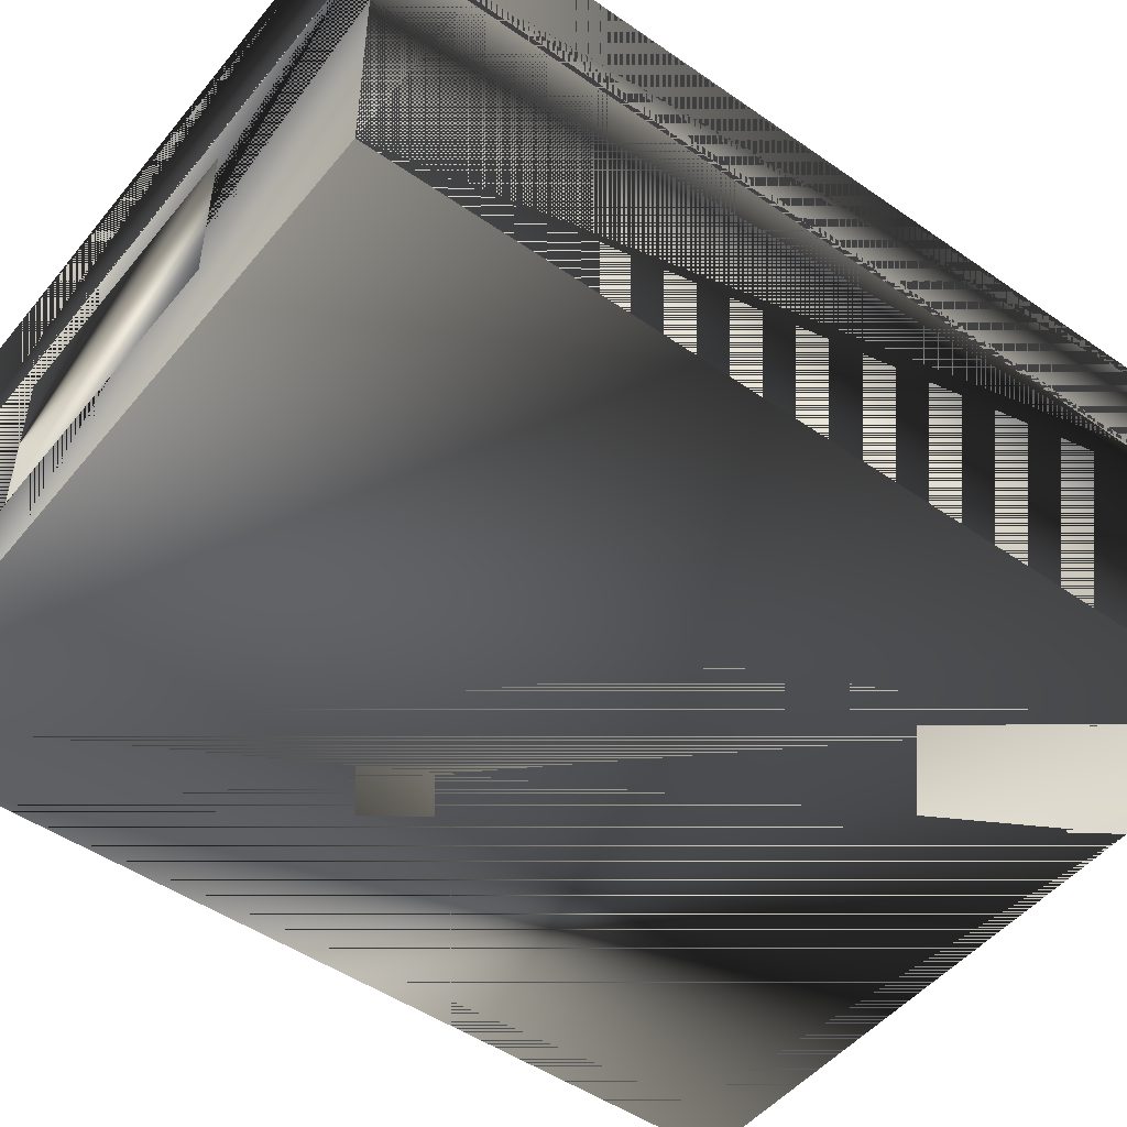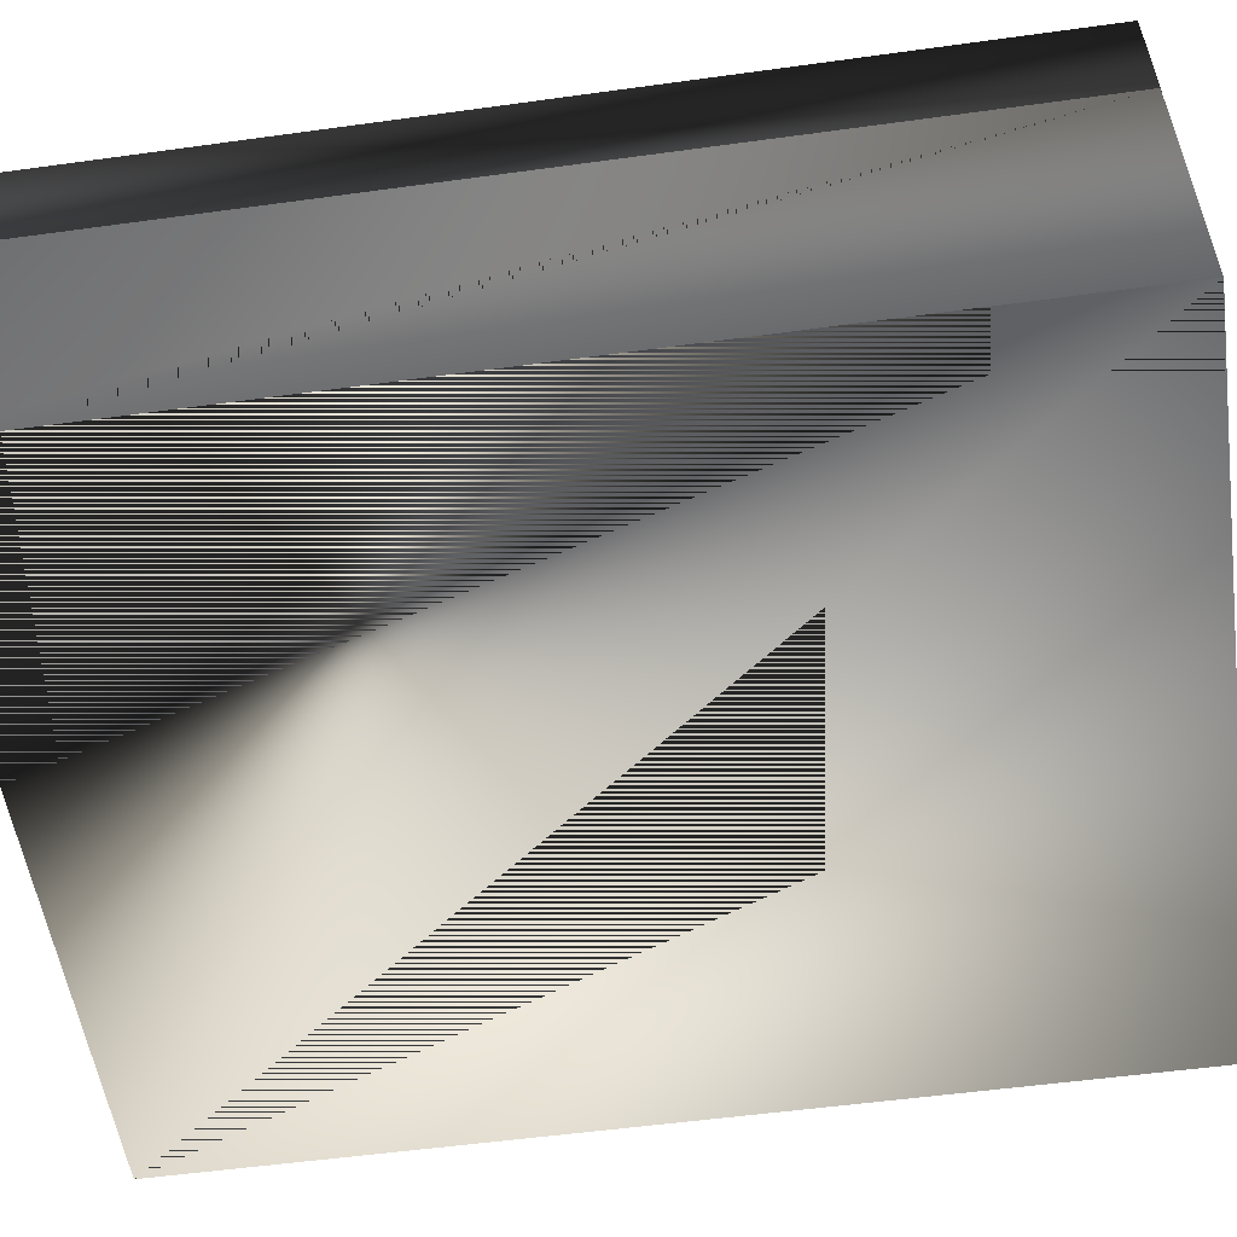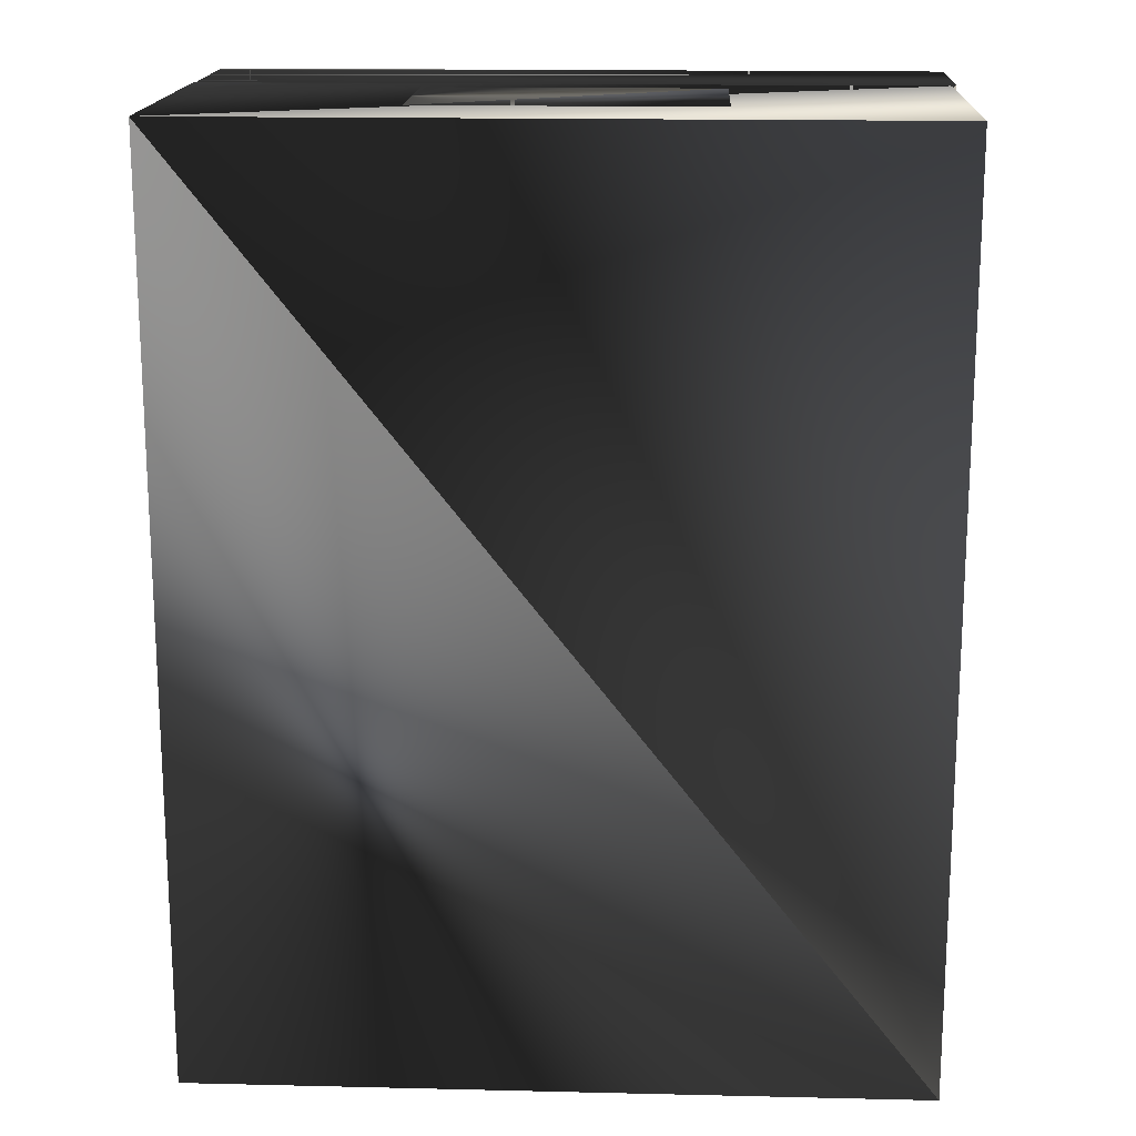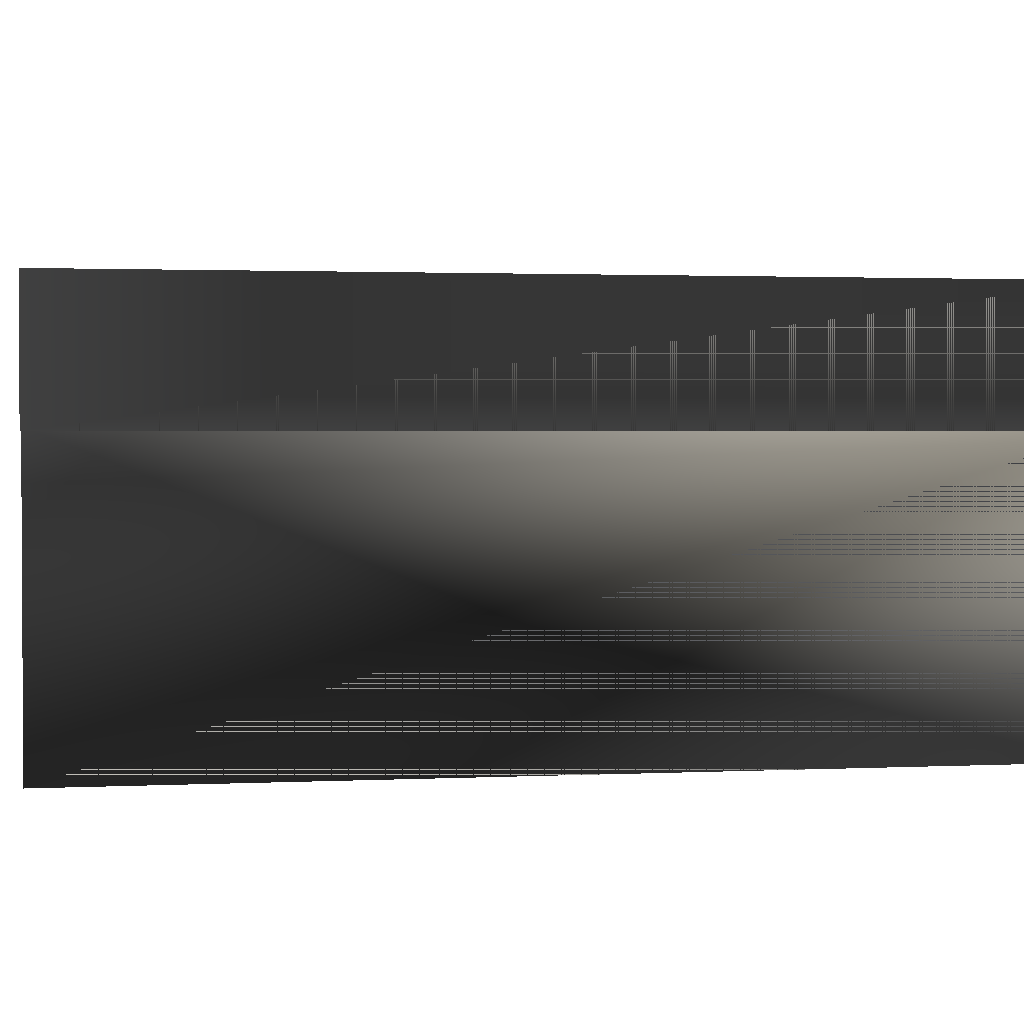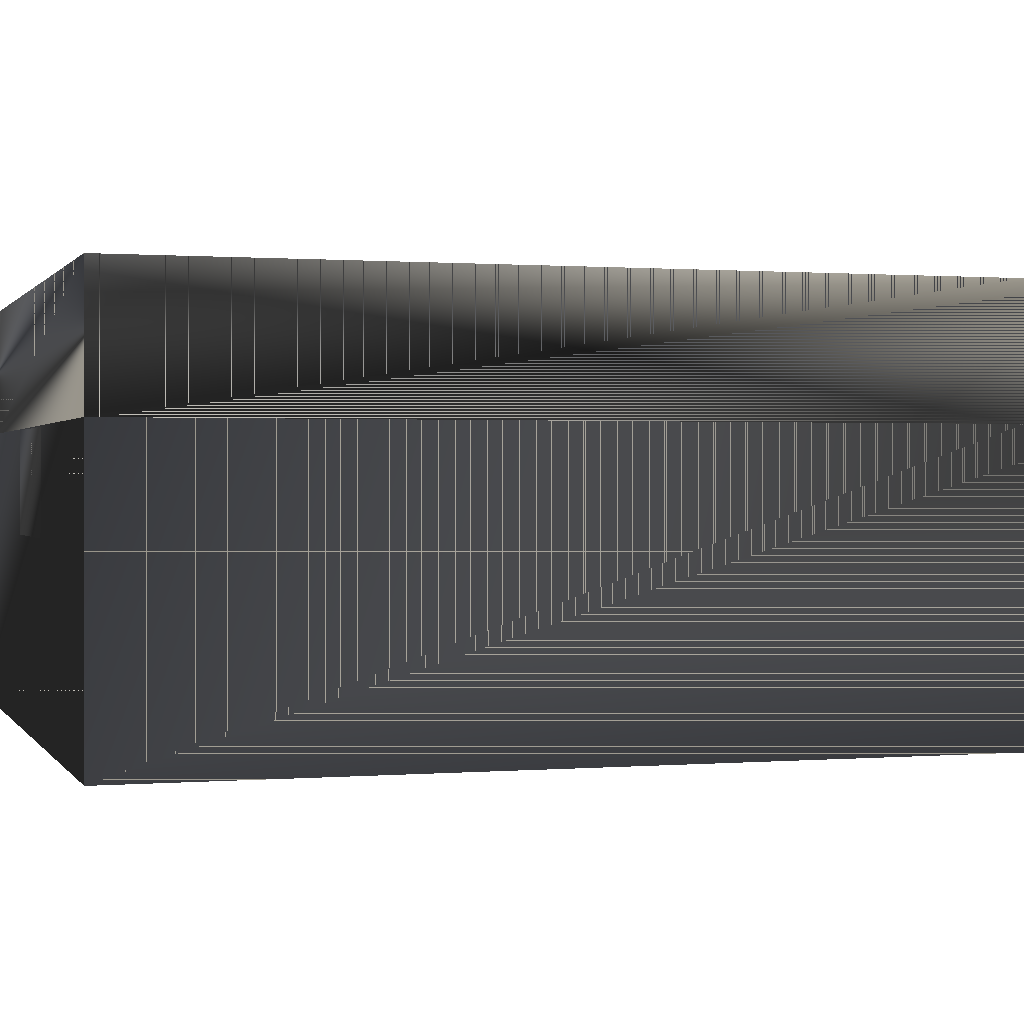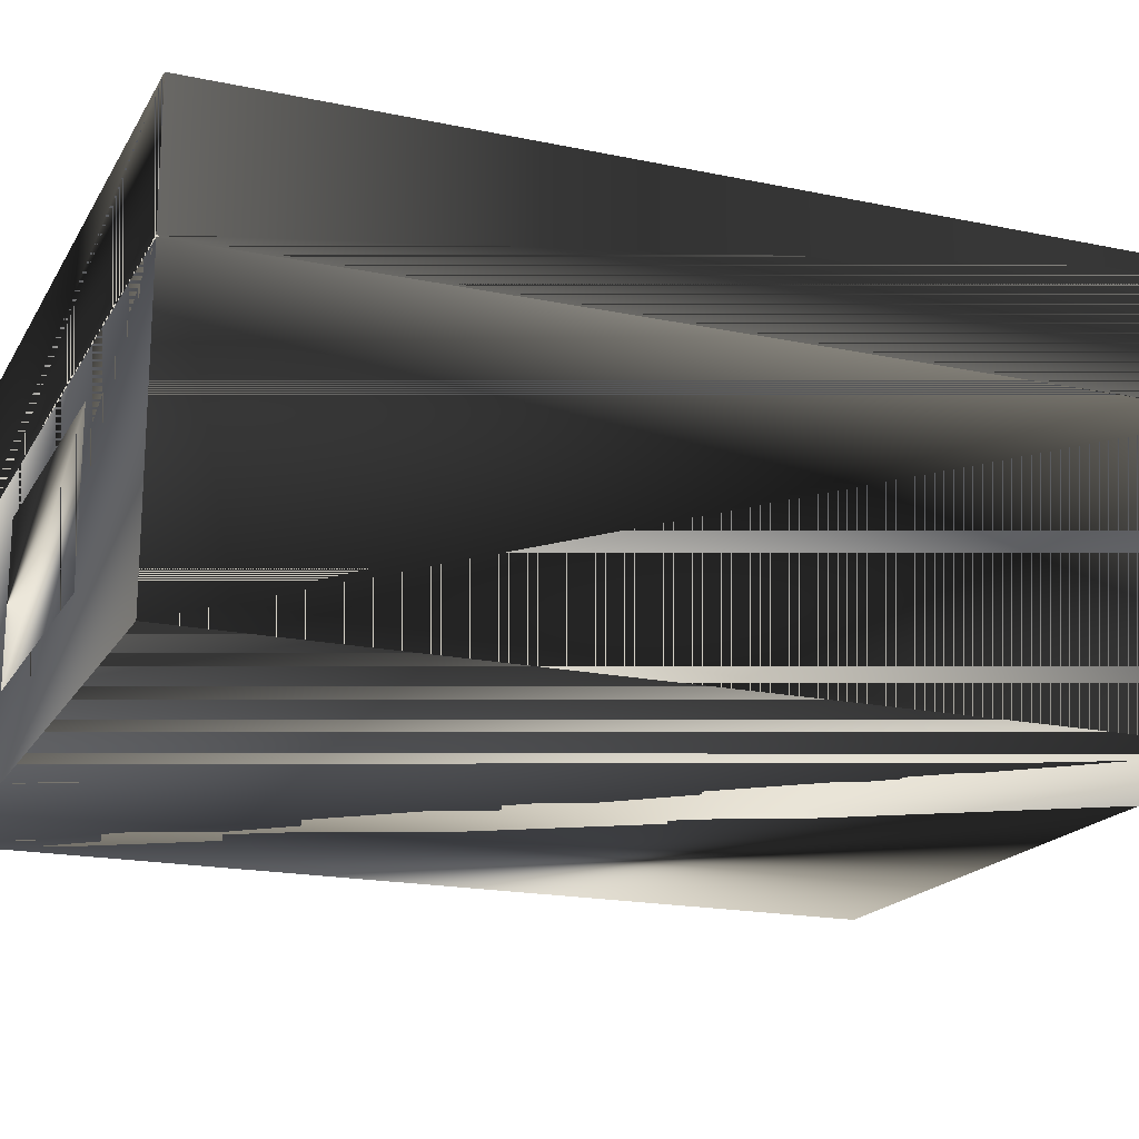
<metadata>
{"format":"obj","ext":"obj","renderer":"f3d","projection":"perspective","resolution":1024,"background":"white","views":[{"elev":-49.1,"azim":-127.6,"up":"+Z"},{"elev":-54.4,"azim":98.3,"up":"+Z"},{"elev":16.9,"azim":-177.3,"up":"+Y"},{"elev":1.8,"azim":-100.0,"up":"+Z"},{"elev":0.7,"azim":73.0,"up":"+Z"},{"elev":-18.6,"azim":-111.8,"up":"+Z"}]}
</metadata>
<code>
g SM_enigmaclosed
v 13.55 16.51 14.93
v -13.88 16.51 14.93
v 13.55 16.51 14.93
v 13.55 -15.63 13.42
v -13.88 -15.63 13.42
v 13.55 16.51 14.93
v -13.88 16.51 14.93
v -13.88 -15.63 13.42
v 13.55 -15.63 13.42
v -13.88 16.51 14.93
v -13.88 -15.63 13.42
v 13.55 -15.63 13.42
v -14.08 16.74 2.16
v -14.08 -18.93 2.16
v 13.71 16.74 2.16
v -14.08 16.74 2.16
v 13.71 -18.93 2.16
v 13.71 16.74 2.16
v -14.08 -18.93 2.16
v 13.71 -18.93 2.16
v -15.07 17.73 0.9666
v -15.07 -19.92 0.9666
v 14.7 17.73 0.9666
v -15.07 17.73 0.9666
v 14.7 -19.92 0.9666
v 14.7 17.73 0.9666
v -15.07 -19.92 0.9666
v 14.7 -19.92 0.9666
v -14.08 16.74 2.16
v -14.08 -18.93 2.16
v 13.71 -18.93 2.16
v 13.71 16.74 2.16
v 14.7 -19.92 0.9666
v -15.07 -19.92 0.9666
v -15.07 17.73 0.9666
v 14.7 17.73 0.9666
v -14.24 16.79 16.74
v 13.55 -18.89 16.74
v 13.55 16.79 16.74
v 13.55 -18.89 16.74
v -14.24 16.79 16.74
v 13.55 16.79 16.74
v -15.23 -19.87 17.93
v -15.23 17.77 17.93
v 14.54 -19.87 17.93
v -15.23 -19.87 17.93
v 14.54 17.77 17.93
v 14.54 -19.87 17.93
v -15.23 17.77 17.93
v 14.54 17.77 17.93
v -14.24 16.79 16.74
v 13.55 16.79 16.74
v 13.55 -18.89 16.74
v 14.54 17.77 17.93
v -15.23 17.77 17.93
v -15.23 -19.87 17.93
v 14.54 -19.87 17.93
v 13.55 16.51 2.06
v 13.55 16.51 2.06
v -13.88 16.51 2.06
v -13.88 16.51 2.06
v 13.55 -15.63 2.06
v 13.55 -15.63 2.06
v -13.88 -15.63 2.06
v -13.88 -15.63 2.06
v -6.34 17.78 4.418
v 5.481 17.78 4.418
v -6.34 17.78 10.79
v 5.481 17.78 10.79
v -4.095 -19.99 8.59
v -4.095 -19.99 12.65
v 3.167 -19.99 8.59
v 3.167 -19.99 12.65
v 9.354 12.09 14.97
v 4.572 16.15 14.97
v 4.572 12.09 14.97
v 9.354 16.15 14.97
v -14.24 -18.89 16.74
v -14.24 -18.89 16.74
v 14.73 -19.92 12.71
v 14.73 -19.92 12.71
v 13.74 -18.93 12.68
v 13.74 -18.93 12.68
v -15.07 17.73 12.71
v -15.07 17.73 12.71
v -14.08 16.74 12.68
v -14.08 16.74 12.68
v -15.23 17.77 12.65
v -15.23 17.77 12.65
v -14.24 16.79 12.67
v -14.24 16.79 12.67
v 14.54 17.77 12.65
v 14.54 17.77 12.65
v 13.55 16.79 12.67
v 13.55 16.79 12.67
v 14.54 -19.87 12.65
v 14.54 -19.87 12.65
v 13.55 -18.89 12.67
v 13.55 -18.89 12.67
v -14.24 -18.89 12.67
v -15.23 -19.87 12.65
v 14.7 17.73 12.71
v 14.7 17.73 12.71
v -15.03 -19.92 12.71
v -15.03 -19.92 12.71
v -14.05 -18.93 12.68
v -14.05 -18.93 12.68
v 13.71 16.74 12.68
v 13.71 16.74 12.68
v 13.55 3.384 14.93
v 13.55 3.384 14.93
v -13.88 3.383 14.93
v -13.88 3.383 14.93
v -13.88 -5.705 14.35
v -13.88 -5.705 14.35
v -13.88 2.176 14.35
v -13.88 2.176 14.35
v 13.55 -5.698 14.35
v 13.55 -5.698 14.35
v -13.88 -11.59 13.42
v -13.88 -11.59 13.42
v 13.55 2.184 14.35
v 13.55 2.184 14.35
v -13.88 -6.376 14.01
v -13.88 -6.376 14.01
v 13.55 -11 13.75
v 13.55 -11 13.75
v 13.55 -11.6 13.42
v 13.55 -11.6 13.42
v -13.88 -11.01 13.75
v -13.88 -11.01 13.75
v 13.55 -6.369 14.01
v 13.55 -6.369 14.01
v -13.88 -8.924 13.75
v -13.88 -8.924 13.75
v 13.55 -8.365 14.01
v 13.55 -8.365 14.01
v 13.55 -8.922 13.75
v 13.55 -8.922 13.75
v -13.88 -8.368 14.01
v -13.88 -8.368 14.01
v 12.02 -11.48 16.56
v 12.02 8.595 16.56
v -12.31 -11.48 16.56
v -12.31 8.595 16.56
f 36 33 34
f 27 28 81
f 104 84 21
f 30 31 32
f 85 102 23
f 121 12 128
f 103 80 25
f 32 29 30
f 21 22 104
f 23 24 85
f 141 136 124
f 81 105 27
f 25 26 103
f 34 35 36
f 88 101 43
f 97 92 47
f 93 89 49
f 43 44 88
f 45 46 101
f 47 48 97
f 49 50 93
f 51 52 53
f 57 54 55
f 55 56 57
f 7 6 58
f 62 59 119
f 64 117 60
f 58 61 7
f 129 4 62
f 64 140 125
f 8 63 9
f 63 8 65
f 68 66 67
f 68 67 69
f 70 73 71
f 70 72 73
f 76 77 75
f 76 74 77
f 101 96 45
f 53 79 51
f 18 17 82
f 107 83 20
f 109 82 80
f 105 81 83
f 14 13 86
f 108 87 16
f 106 86 84
f 102 85 87
f 100 90 37
f 42 41 91
f 101 88 90
f 95 91 89
f 40 39 94
f 91 95 42
f 99 94 92
f 89 93 95
f 78 38 98
f 94 99 40
f 16 15 108
f 82 109 18
f 37 78 100
f 98 100 78
f 90 100 101
f 100 98 96
f 96 101 100
f 92 97 99
f 86 106 14
f 20 19 107
f 84 104 106
f 83 107 105
f 87 108 102
f 80 103 109
f 59 1 110
f 10 111 3
f 115 118 116
f 64 114 117
f 112 2 60
f 111 10 113
f 116 111 113
f 117 112 60
f 118 122 116
f 59 123 119
f 120 64 5
f 121 11 12
f 136 132 124
f 59 110 123
f 133 137 62
f 124 118 115
f 64 125 114
f 116 122 111
f 121 128 126
f 127 129 62
f 121 126 130
f 64 120 131
f 124 132 118
f 119 133 62
f 64 131 134
f 130 126 135
f 135 126 138
f 135 138 136
f 137 139 62
f 64 134 140
f 139 127 62
f 135 136 141
f 34 33 36
f 81 28 27
f 21 84 104
f 32 31 30
f 23 102 85
f 128 12 121
f 25 80 103
f 30 29 32
f 104 22 21
f 85 24 23
f 124 136 141
f 27 105 81
f 103 26 25
f 36 35 34
f 43 101 88
f 47 92 97
f 49 89 93
f 88 44 43
f 101 46 45
f 97 48 47
f 93 50 49
f 53 52 51
f 55 54 57
f 57 56 55
f 58 6 7
f 119 59 62
f 60 117 64
f 7 61 58
f 62 4 129
f 125 140 64
f 9 63 8
f 65 8 63
f 67 66 68
f 69 67 68
f 71 73 70
f 73 72 70
f 75 77 76
f 77 74 76
f 45 96 101
f 51 79 53
f 82 17 18
f 20 83 107
f 80 82 109
f 83 81 105
f 86 13 14
f 16 87 108
f 84 86 106
f 87 85 102
f 37 90 100
f 91 41 42
f 90 88 101
f 89 91 95
f 94 39 40
f 42 95 91
f 92 94 99
f 95 93 89
f 98 38 78
f 40 99 94
f 108 15 16
f 18 109 82
f 100 78 37
f 78 100 98
f 101 100 90
f 96 98 100
f 100 101 96
f 99 97 92
f 14 106 86
f 107 19 20
f 106 104 84
f 105 107 83
f 102 108 87
f 109 103 80
f 110 1 59
f 3 111 10
f 116 118 115
f 117 114 64
f 60 2 112
f 113 10 111
f 113 111 116
f 60 112 117
f 116 122 118
f 119 123 59
f 5 64 120
f 12 11 121
f 124 132 136
f 123 110 59
f 62 137 133
f 115 118 124
f 114 125 64
f 111 122 116
f 126 128 121
f 62 129 127
f 130 126 121
f 131 120 64
f 118 132 124
f 62 133 119
f 134 131 64
f 135 126 130
f 138 126 135
f 136 138 135
f 62 139 137
f 140 134 64
f 62 127 139
f 141 136 135
f 144 142 143
f 144 143 145
f 143 142 144
f 145 143 144

</code>
